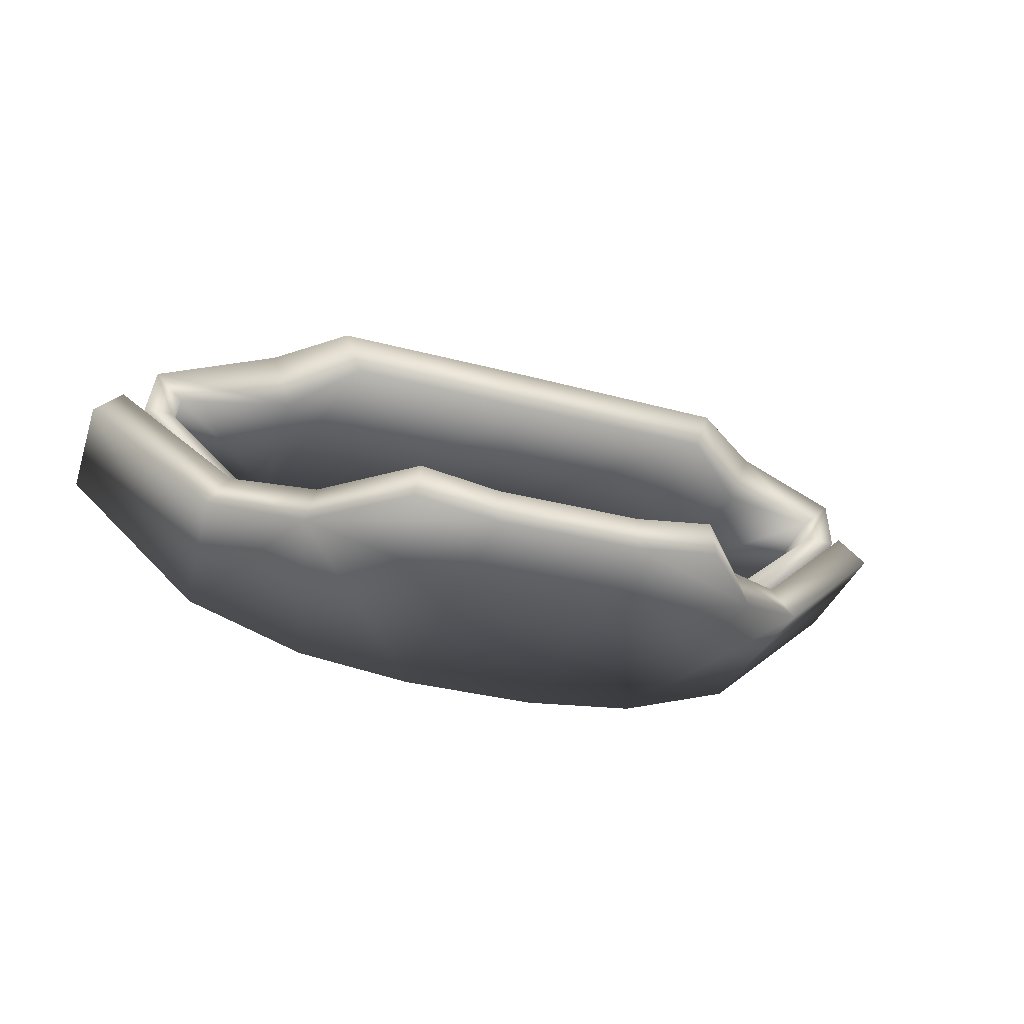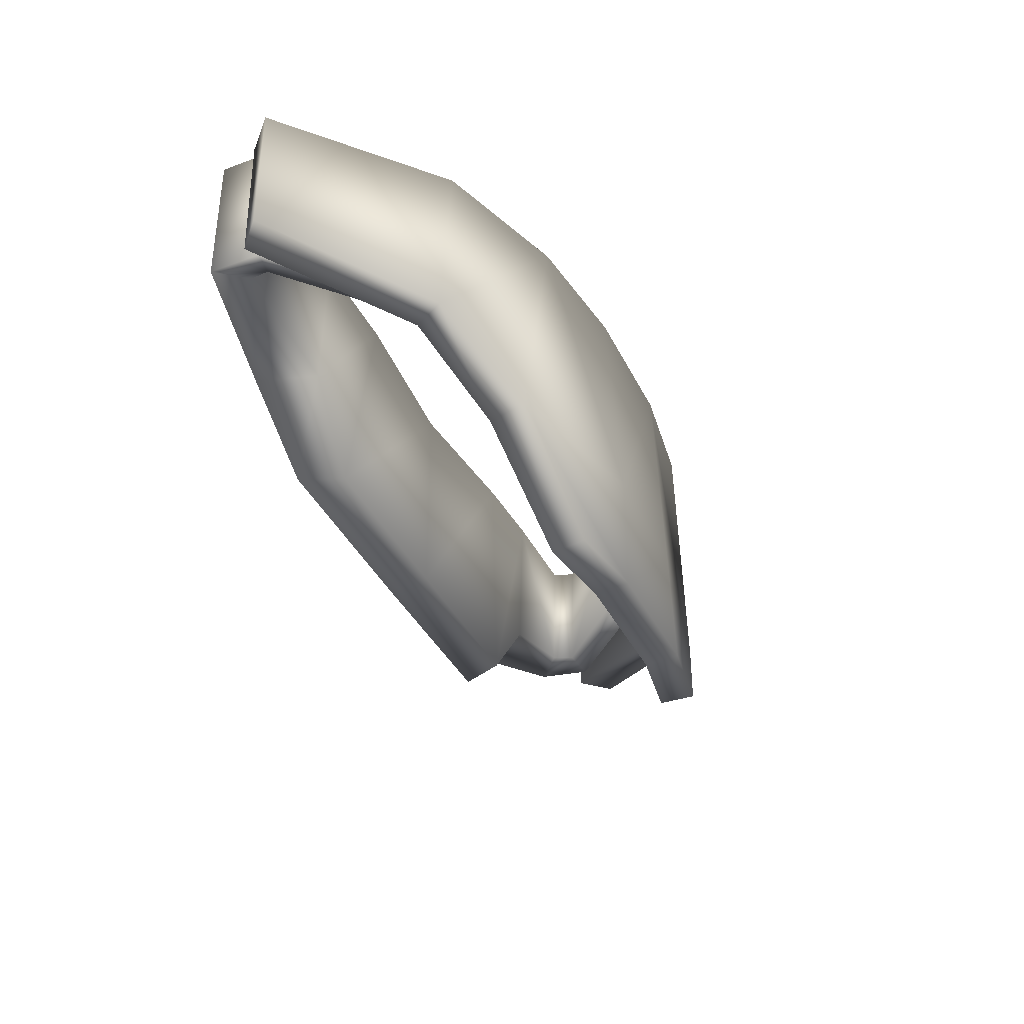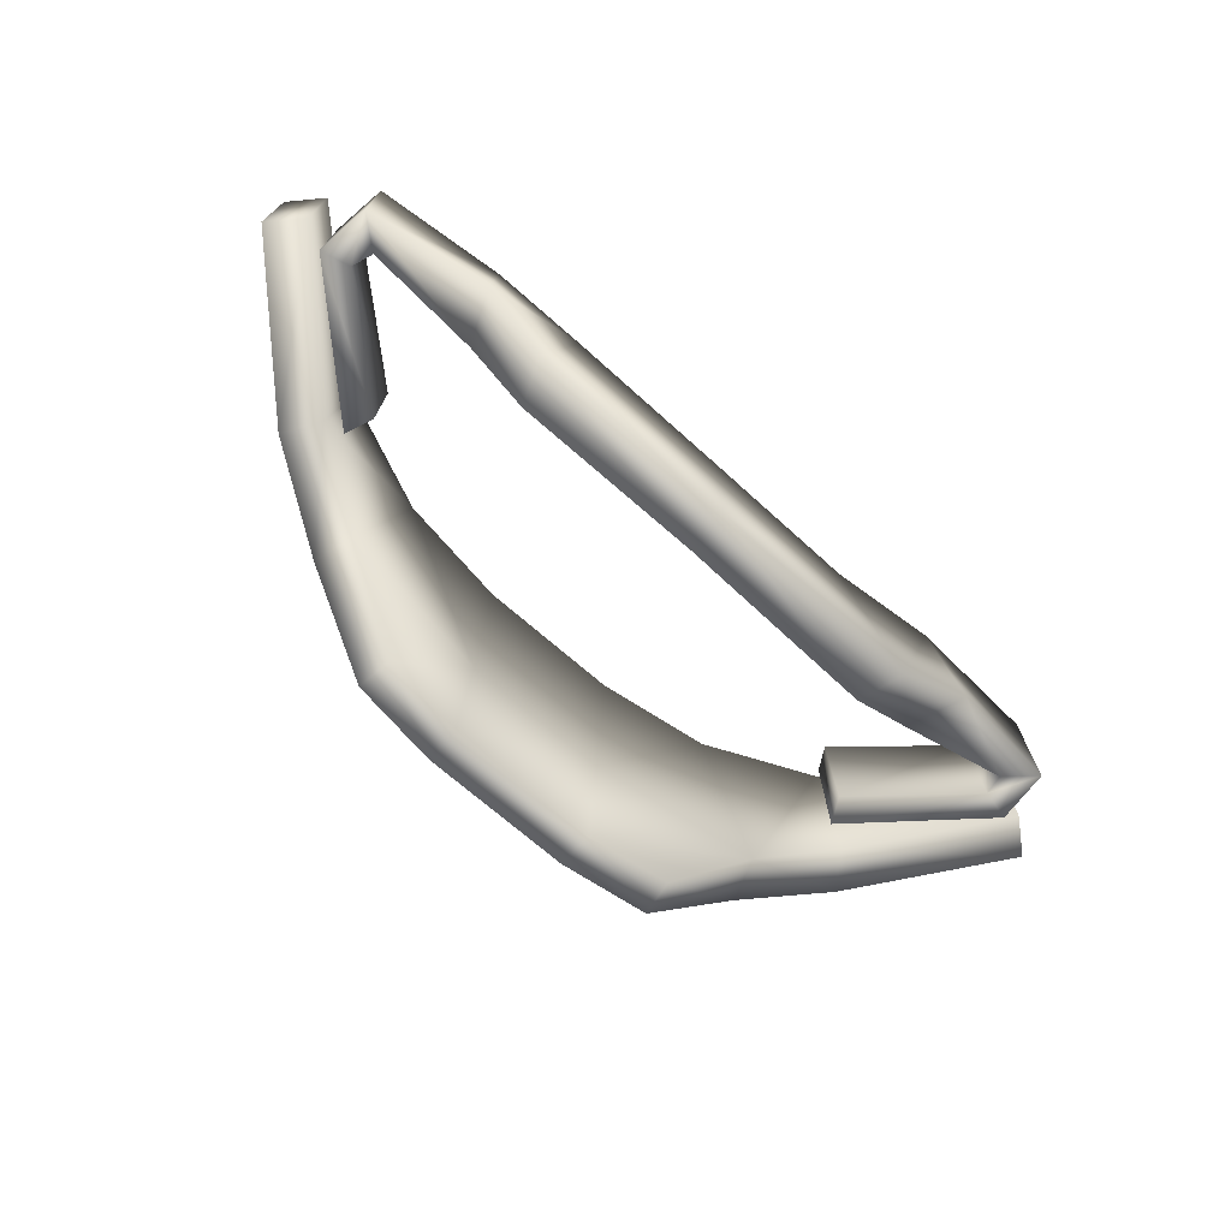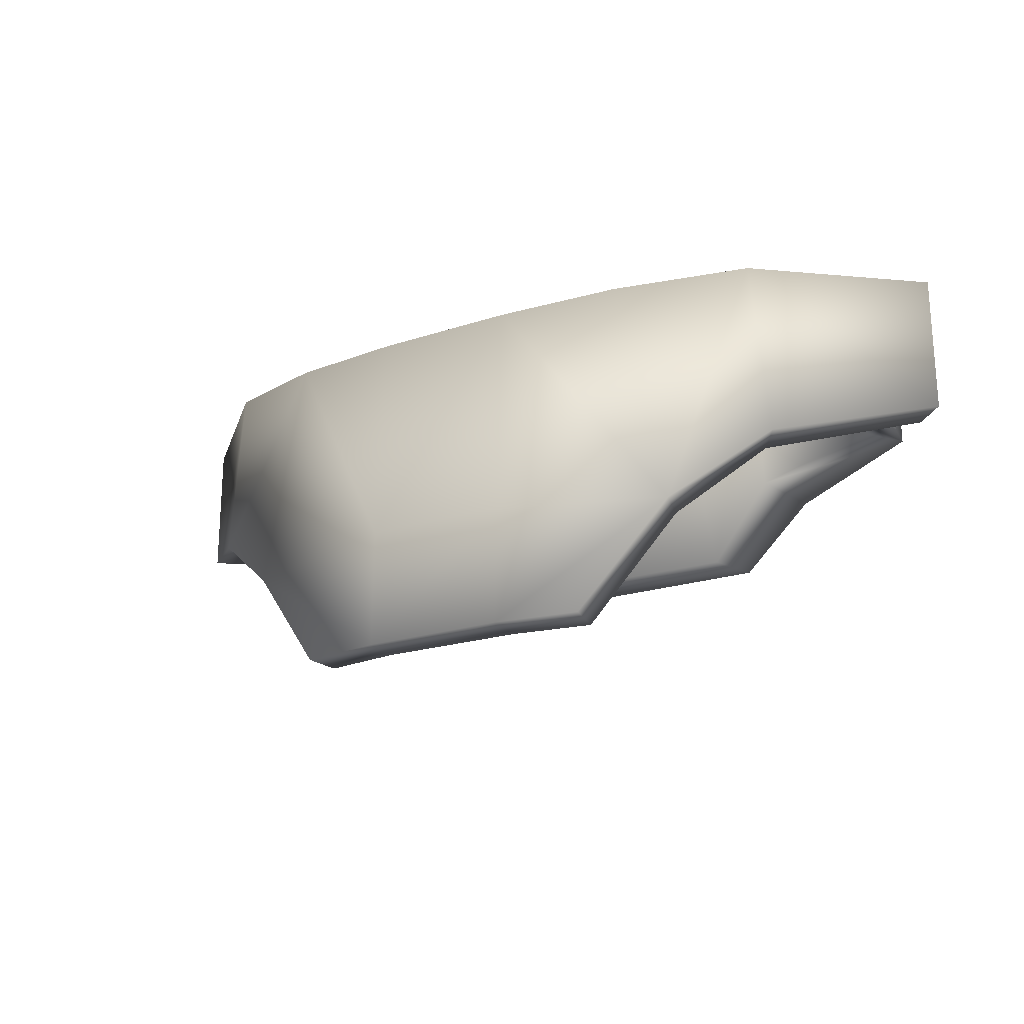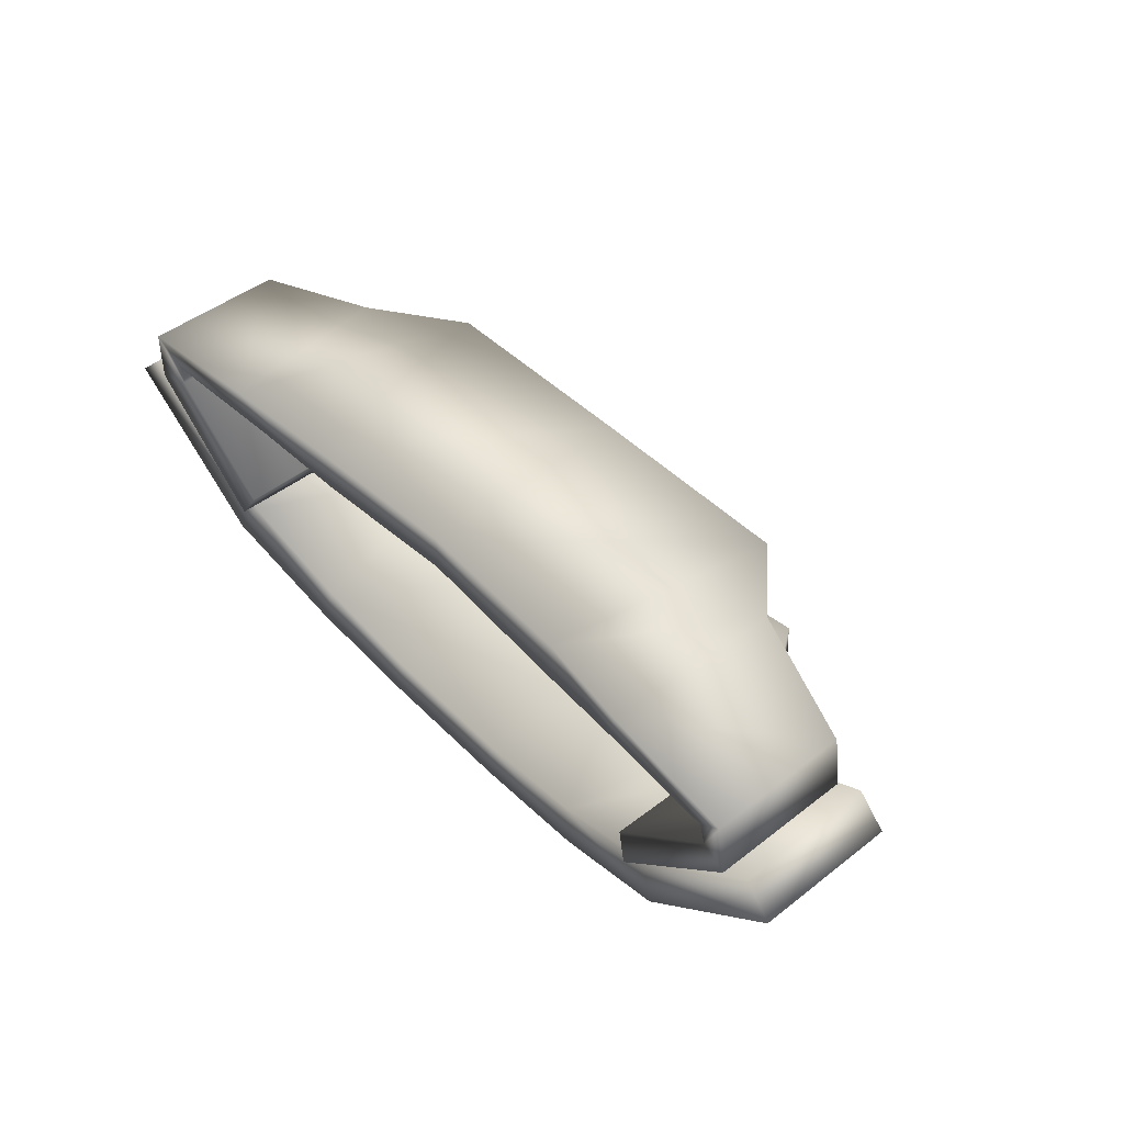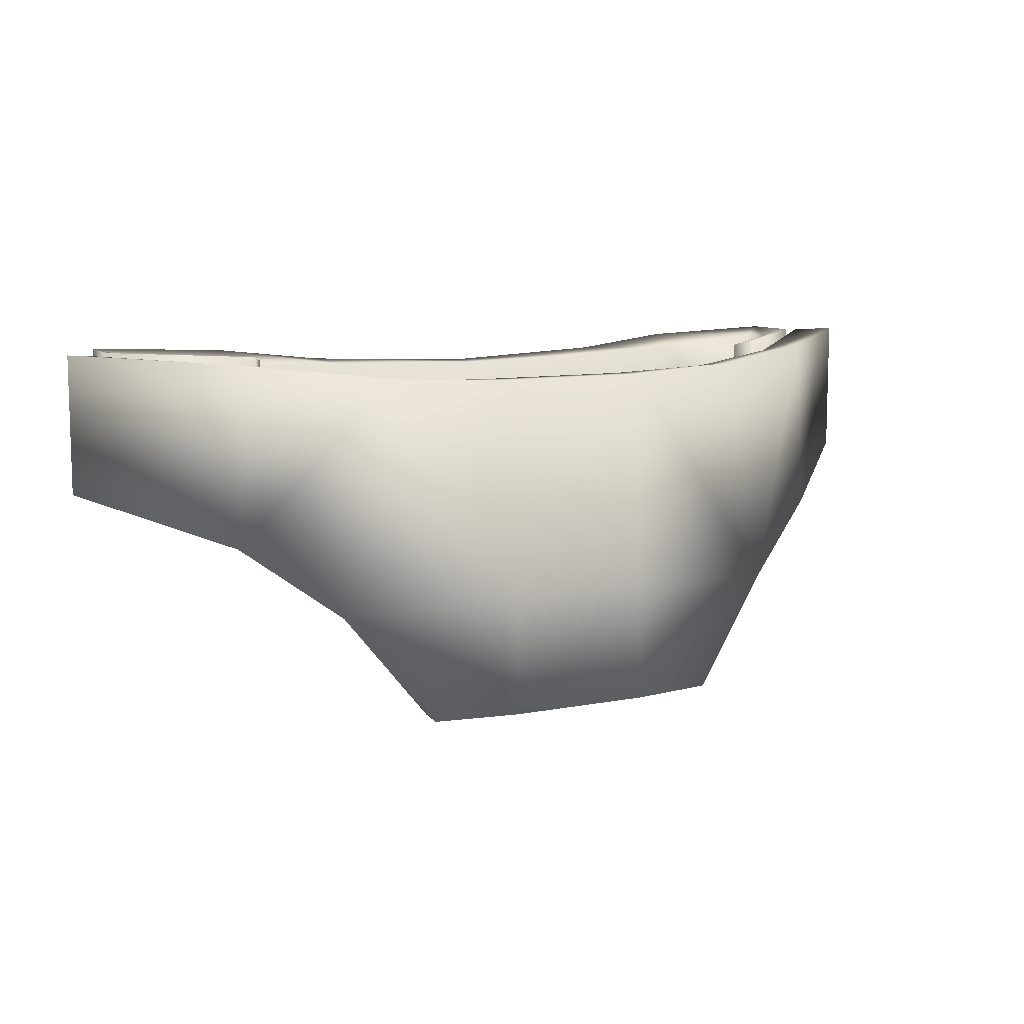
<metadata>
{"format":"obj","ext":"obj","renderer":"f3d","projection":"perspective","resolution":1024,"background":"white","views":[{"elev":-36.6,"azim":161.8,"up":"+Y"},{"elev":-36.1,"azim":-66.6,"up":"+Z"},{"elev":-72.4,"azim":139.2,"up":"+Z"},{"elev":-21.0,"azim":30.8,"up":"+Z"},{"elev":46.7,"azim":48.5,"up":"+Y"},{"elev":9.4,"azim":-26.9,"up":"+Z"}]}
</metadata>
<code>
g neck_LOD0
v -0.005444 0.001399 0.002729
v -0.007873 0.003682 0.0004559
v -0.007873 0.003682 0.002835
v -0.005703 0.00144 -0.0003013
v -0.003303 0.0005322 0.002511
v -0.004156 0.0006309 -0.001477
v -0.001226 1.114e-05 -0.001284
v -0.001226 0.0002406 0.002428
v 0.001227 0.0002404 0.002428
v -0.00124 8.951e-06 -0.003329
v -0.002687 0.0002163 -0.003329
v 0.001226 8.638e-05 -0.001284
v 0.00124 8.928e-06 -0.003329
v 0.004156 0.0006624 -0.001477
v 0.002687 0.0002163 -0.003329
v 0.003303 0.0005313 0.002511
v 0.005444 0.001398 0.002729
v 0.005703 0.001512 -0.0003013
v 0.007873 0.003682 0.0004559
v 0.007873 0.003682 0.002835
v 0.002609 0.0008036 -0.003382
v 0.00124 8.928e-06 -0.003329
v 0.002687 0.0002163 -0.003329
v 0.00124 0.0006007 -0.003378
v -0.001241 0.0006014 -0.003366
v -0.00124 8.951e-06 -0.003329
v -0.002687 0.0002163 -0.003329
v -0.002594 0.0008045 -0.003357
v 0.001216 0.0007597 -0.0009327
v 0.002609 0.0008036 -0.003382
v 0.003964 0.001344 -0.001499
v 0.00124 0.0006007 -0.003378
v -0.001237 0.0007586 -0.0009201
v -0.001241 0.0006014 -0.003366
v -0.003929 0.001332 -0.001447
v -0.002594 0.0008045 -0.003357
v 0.005082 0.002011 0.002585
v 0.007381 0.004181 0.000457
v 0.007388 0.004192 0.002794
v 0.005316 0.002113 -0.0003362
v 0.003167 0.001221 0.002431
v 0.003964 0.001344 -0.001499
v 0.001216 0.0007597 -0.0009327
v 0.001228 0.0009466 0.002393
v -0.001226 0.0009468 0.002393
v -0.001237 0.0007586 -0.0009201
v -0.003167 0.001222 0.002431
v -0.003929 0.001332 -0.001447
v -0.005082 0.002013 0.002585
v -0.005302 0.002026 -0.0002366
v -0.007352 0.004152 0.0004788
v -0.007369 0.004173 0.002773
v -0.007873 0.003682 0.002835
v -0.007873 0.003682 0.0004559
v -0.002594 0.0008045 -0.003357
v -0.004156 0.0006309 -0.001477
v -0.002687 0.0002163 -0.003329
v -0.003929 0.001332 -0.001447
v -0.005703 0.00144 -0.0003013
v -0.005302 0.002026 -0.0002366
v -0.007873 0.003682 0.0004559
v -0.007352 0.004152 0.0004788
v -0.007369 0.004173 0.002773
v -0.005444 0.001399 0.002729
v -0.007873 0.003682 0.002835
v -0.005082 0.002013 0.002585
v -0.003303 0.0005322 0.002511
v -0.003167 0.001222 0.002431
v -0.001226 0.0002406 0.002428
v -0.001226 0.0009468 0.002393
v 0.001228 0.0009466 0.002393
v 0.001227 0.0002404 0.002428
v 0.003303 0.0005313 0.002511
v 0.003167 0.001221 0.002431
v 0.005444 0.001398 0.002729
v 0.005082 0.002011 0.002585
v 0.007873 0.003682 0.002835
v 0.007388 0.004192 0.002794
v 0.002687 0.0002163 -0.003329
v 0.003964 0.001344 -0.001499
v 0.002609 0.0008036 -0.003382
v 0.004156 0.0006624 -0.001477
v 0.005316 0.002113 -0.0003362
v 0.005703 0.001512 -0.0003013
v 0.007381 0.004181 0.000457
v 0.007873 0.003682 0.0004559
v 0.007388 0.004192 0.002794
v 0.007873 0.003682 0.0004559
v 0.007873 0.003682 0.002835
v 0.007381 0.004181 0.000457
v 0.006953 0.003915 0.002825
v 0.004916 0.001964 0.0004271
v 0.004916 0.001964 0.002807
v 0.006953 0.003915 0.0004455
v 0.006815 0.00483 0.002835
v 0.006815 0.00483 0.0004559
v 0.004533 0.005055 0.002729
v 0.004738 0.00528 -0.0001773
v 0.002868 0.005076 0.002511
v 0.003605 0.005163 -0.001353
v 0 0.005041 0.00238
v 0 0.005126 -0.001353
v -0.002925 0.004956 0.002511
v -0.00368 0.005047 -0.001353
v -0.004822 0.005073 0.002729
v -0.005051 0.005191 -0.0001773
v -0.007126 0.00491 0.0004559
v -0.007126 0.00491 0.002835
v -0.007169 0.003985 0.00283
v -0.007169 0.003985 0.0004506
v -0.005121 0.002072 0.002822
v -0.005121 0.002072 0.0004424
v 0.006953 0.003915 0.0004455
v 0.004715 0.002422 0.0005259
v 0.004916 0.001964 0.0004271
v 0.006443 0.004018 0.0005454
v 0.006815 0.00483 0.0004559
v 0.006304 0.004381 0.0005558
v 0.004349 0.004345 1.117e-06
v 0.004738 0.00528 -0.0001773
v 0.003302 0.004404 -0.001318
v 0.003605 0.005163 -0.001353
v 1.008e-05 0.004382 -0.001285
v 0 0.005126 -0.001353
v -0.003414 0.004278 -0.001382
v -0.00368 0.005047 -0.001353
v -0.004695 0.004198 -0.0001
v -0.005051 0.005191 -0.0001773
v -0.006655 0.004442 0.0005325
v -0.007126 0.00491 0.0004559
v -0.006698 0.004102 0.0005271
v -0.007169 0.003985 0.0004506
v -0.005121 0.002072 0.0004424
v -0.004919 0.002496 0.0005185
v 0.004715 0.002422 0.0005259
v 0.004916 0.001964 0.002807
v 0.004916 0.001964 0.0004271
v 0.004674 0.002387 0.002683
v 0.00644 0.003964 0.002702
v 0.004916 0.001964 0.002807
v 0.004674 0.002387 0.002683
v 0.006953 0.003915 0.002825
v 0.006815 0.00483 0.002835
v 0.006344 0.004346 0.002713
v 0.004533 0.005055 0.002729
v 0.004216 0.004226 0.00252
v 0.002868 0.005076 0.002511
v 0.002653 0.004225 0.002445
v 0 0.005041 0.00238
v 0 0.004375 0.002369
v -0.002925 0.004956 0.002511
v -0.002725 0.004204 0.002445
v -0.004822 0.005073 0.002729
v -0.004523 0.004239 0.00252
v -0.007126 0.00491 0.002835
v -0.006675 0.004408 0.002734
v -0.00668 0.004067 0.002729
v -0.007169 0.003985 0.00283
v -0.004882 0.002481 0.00272
v -0.005121 0.002072 0.002822
v 0.006443 0.004018 0.0005454
v 0.004674 0.002387 0.002683
v 0.004715 0.002422 0.0005259
v 0.00644 0.003964 0.002702
v 0.006304 0.004381 0.0005558
v 0.006344 0.004346 0.002713
v 0.004216 0.004226 0.00252
v 0.004349 0.004345 1.117e-06
v 0.003302 0.004404 -0.001318
v 0.002653 0.004225 0.002445
v 1.008e-05 0.004382 -0.001285
v 0 0.004375 0.002369
v -0.003414 0.004278 -0.001382
v -0.002725 0.004204 0.002445
v -0.004695 0.004198 -0.0001
v -0.004523 0.004239 0.00252
v -0.006655 0.004442 0.0005325
v -0.006675 0.004408 0.002734
v -0.006698 0.004102 0.0005271
v -0.00668 0.004067 0.002729
v -0.004919 0.002496 0.0005185
v -0.004882 0.002481 0.00272
v -0.004882 0.002481 0.00272
v -0.005121 0.002072 0.0004424
v -0.005121 0.002072 0.002822
v -0.004919 0.002496 0.0005185
g neck_LOD0_0
f 3 2 1
f 4 1 2
f 1 4 5
f 6 5 4
f 6 7 5
f 8 5 7
f 8 7 9
f 7 6 10
f 11 10 6
f 7 10 12
f 12 9 7
f 13 12 10
f 12 14 9
f 12 13 14
f 15 14 13
f 16 9 14
f 16 14 17
f 18 17 14
f 18 19 17
f 20 17 19
f 23 22 21
f 24 21 22
f 24 22 25
f 26 25 22
f 26 27 25
f 28 25 27
f 31 30 29
f 32 29 30
f 29 32 33
f 34 33 32
f 33 34 35
f 36 35 34
f 39 38 37
f 40 37 38
f 37 40 41
f 42 41 40
f 42 43 41
f 44 41 43
f 44 43 45
f 46 45 43
f 45 46 47
f 48 47 46
f 47 48 49
f 50 49 48
f 50 51 49
f 52 49 51
f 52 51 53
f 54 53 51
f 57 56 55
f 58 55 56
f 56 59 58
f 60 58 59
f 59 61 60
f 62 60 61
f 65 64 63
f 66 63 64
f 64 67 66
f 68 66 67
f 67 69 68
f 70 68 69
f 70 69 71
f 72 71 69
f 72 73 71
f 74 71 73
f 73 75 74
f 76 74 75
f 75 77 76
f 78 76 77
f 81 80 79
f 82 79 80
f 80 83 82
f 84 82 83
f 83 85 84
f 86 84 85
f 89 88 87
f 90 87 88
f 93 92 91
f 94 91 92
f 91 94 95
f 96 95 94
f 95 96 97
f 98 97 96
f 97 98 99
f 100 99 98
f 99 100 101
f 102 101 100
f 101 102 103
f 104 103 102
f 103 104 105
f 106 105 104
f 106 107 105
f 108 105 107
f 108 107 109
f 110 109 107
f 109 110 111
f 112 111 110
f 115 114 113
f 116 113 114
f 113 116 117
f 118 117 116
f 118 119 117
f 120 117 119
f 119 121 120
f 122 120 121
f 121 123 122
f 124 122 123
f 123 125 124
f 126 124 125
f 125 127 126
f 128 126 127
f 127 129 128
f 130 128 129
f 129 131 130
f 132 130 131
f 132 131 133
f 134 133 131
f 137 136 135
f 138 135 136
f 141 140 139
f 142 139 140
f 142 143 139
f 144 139 143
f 143 145 144
f 146 144 145
f 145 147 146
f 148 146 147
f 147 149 148
f 150 148 149
f 149 151 150
f 152 150 151
f 151 153 152
f 154 152 153
f 153 155 154
f 156 154 155
f 156 155 157
f 158 157 155
f 157 158 159
f 160 159 158
f 163 162 161
f 164 161 162
f 161 164 165
f 166 165 164
f 166 167 165
f 168 165 167
f 168 167 169
f 170 169 167
f 169 170 171
f 172 171 170
f 171 172 173
f 174 173 172
f 173 174 175
f 176 175 174
f 175 176 177
f 178 177 176
f 177 178 179
f 180 179 178
f 179 180 181
f 182 181 180
f 185 184 183
f 186 183 184

</code>
